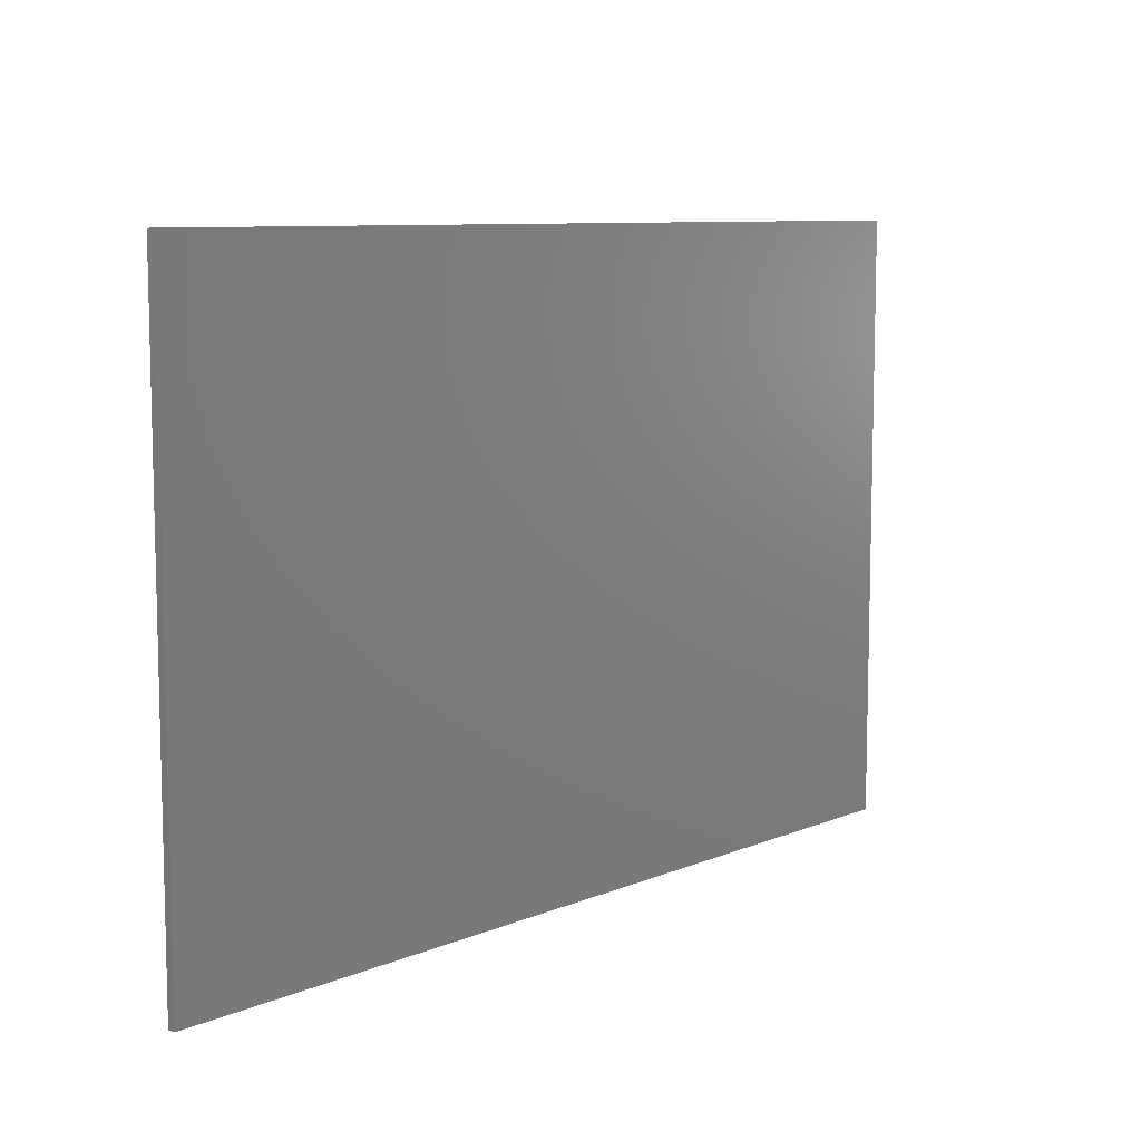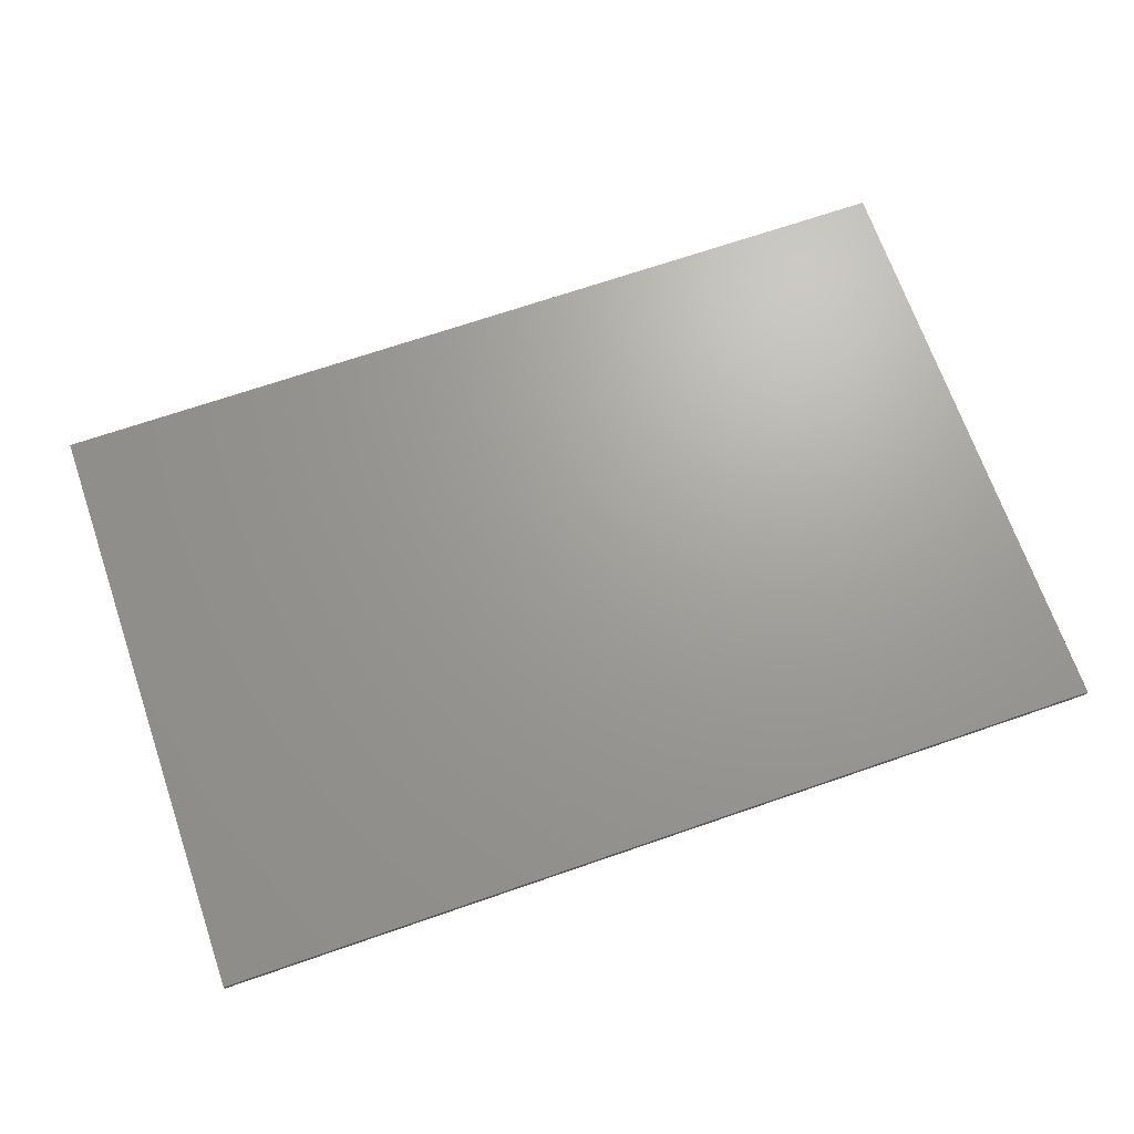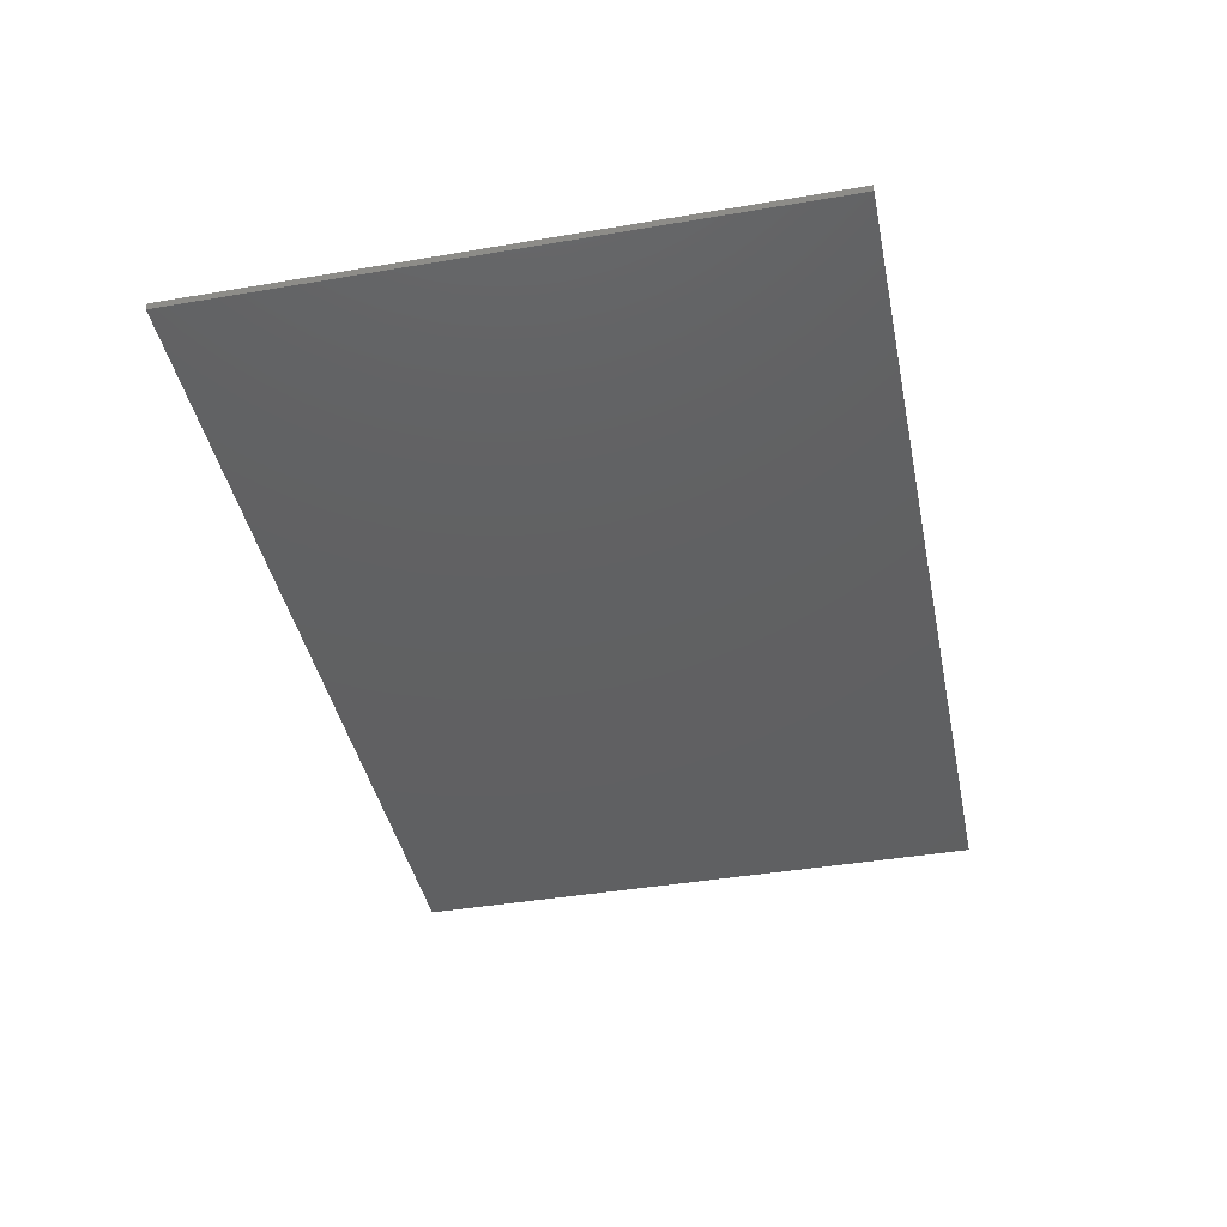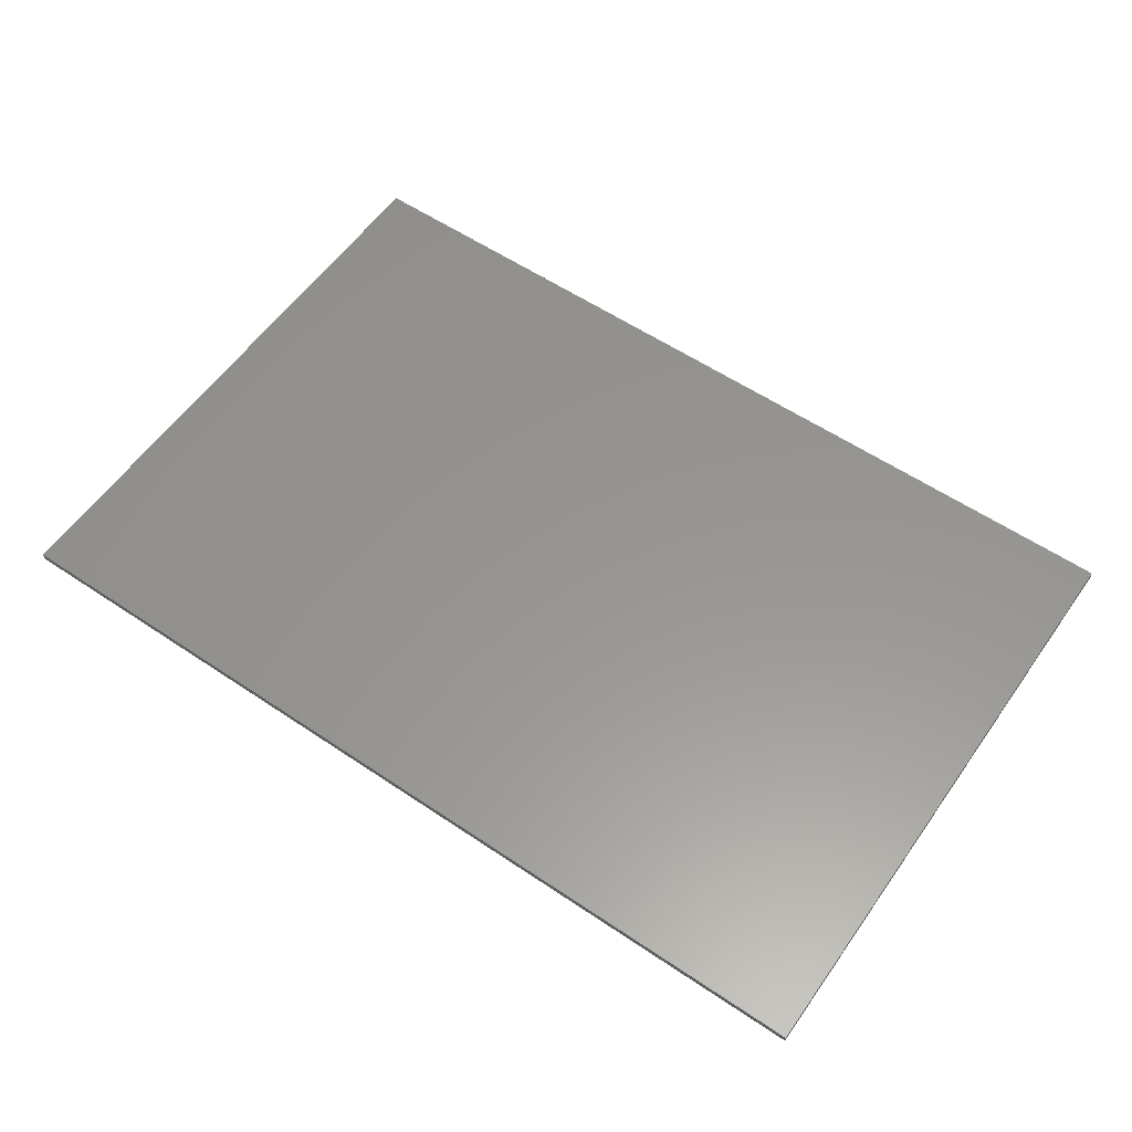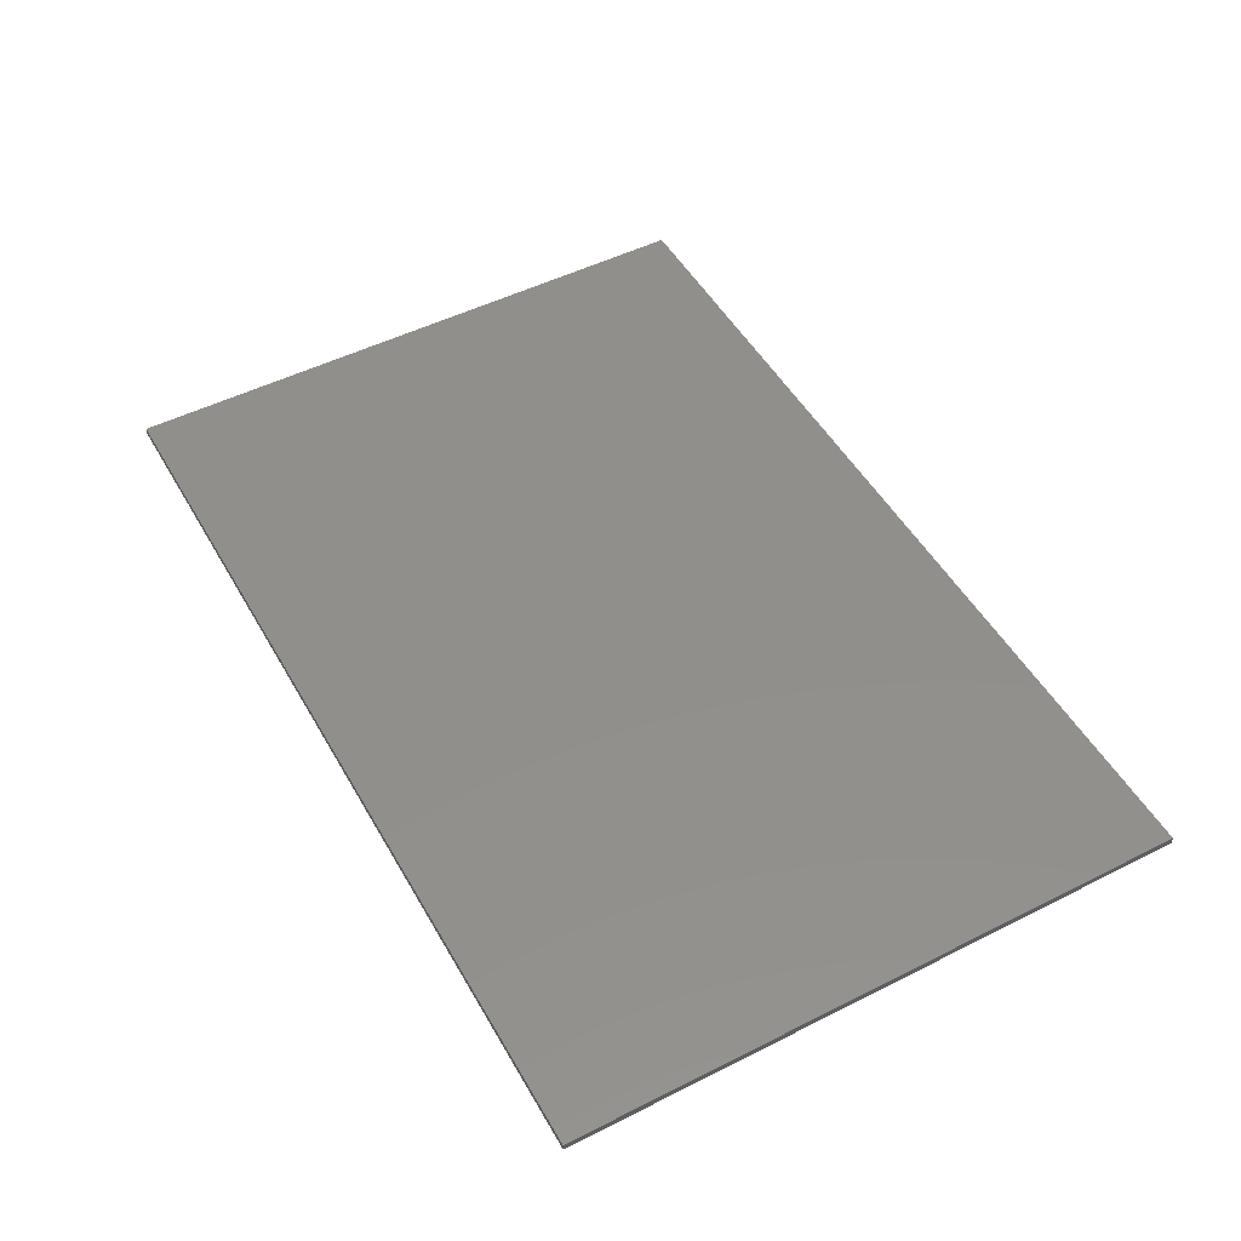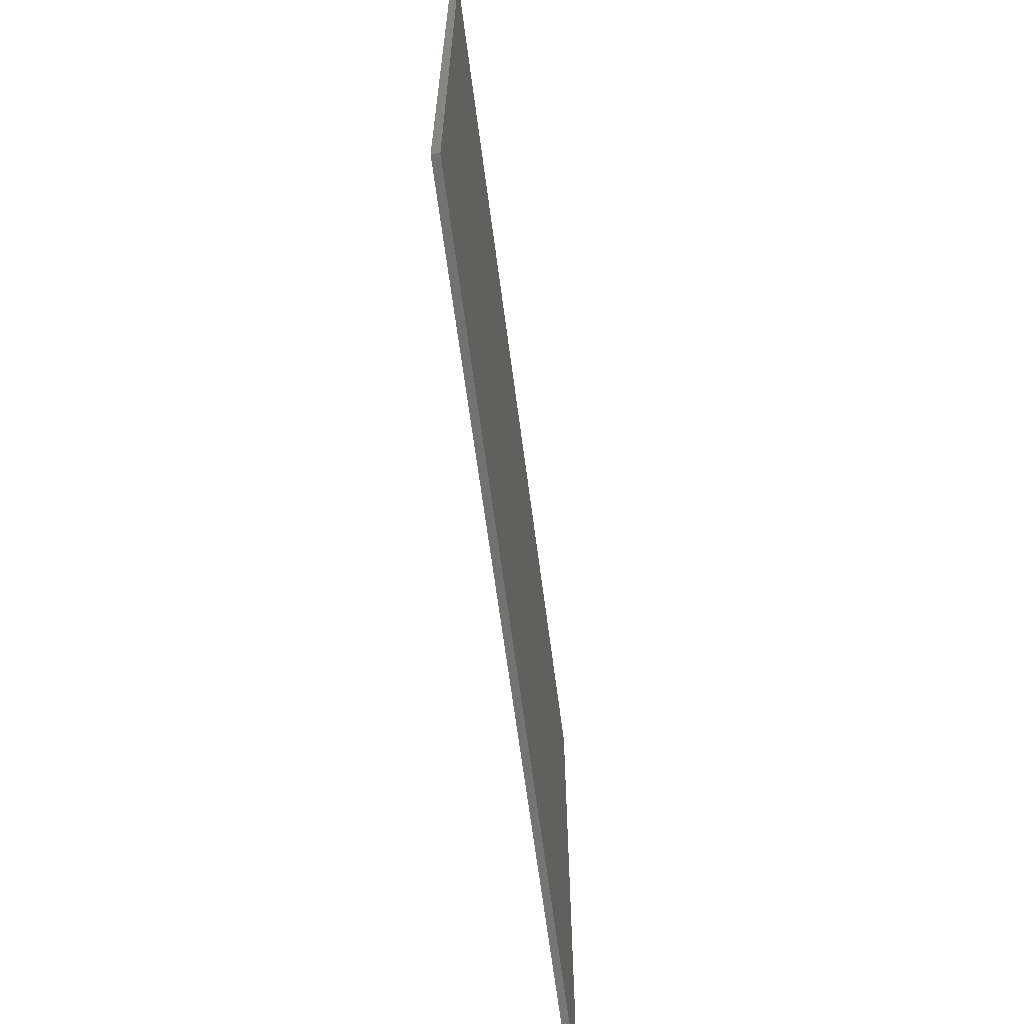
<metadata>
{"format":"stl","ext":"stl","renderer":"f3d","projection":"perspective","resolution":1024,"background":"white","views":[{"elev":8.8,"azim":-48.0,"up":"+Z"},{"elev":68.8,"azim":-19.1,"up":"+Y"},{"elev":-41.6,"azim":101.6,"up":"+Y"},{"elev":57.8,"azim":34.9,"up":"+Y"},{"elev":50.3,"azim":61.1,"up":"+Y"},{"elev":-64.2,"azim":97.4,"up":"+Z"}]}
</metadata>
<code>
# stl→obj: 92 verts, 180 faces
v 6 0 4
v 6 0 -4
v -6 0 -4
v -6 0 4
v -6 -0.1 4
v 6 -0.1 4
v -6 -0.1 -4
v 6 -0.1 -4
v 0 -0.1 -0.9037
v 0.1869 -0.1 -2.115
v 0.2739 -0.1 -2.04
v 0.2739 -0.1 -0.9395
v -0.1024 -0.1 -2.168
v 0 -0.1 -2.186
v -0.1869 -0.1 -2.115
v 1.352 -0.1 -2.025
v 1.49 -0.1 -1.165
v 0.727 -0.1 -1.293
v -1.49 -0.1 -1.165
v -1.352 -0.1 -2.025
v -0.2739 -0.1 -2.04
v -0.727 -0.1 -1.293
v 0.5222 -0.1 -1.093
v -0.5222 -0.1 -1.093
v -0.2739 -0.1 -0.9395
v 2.365 -0.1 -0.5018
v 2.406 -0.1 -0.2381
v -2.294 -0.1 0.2867
v -2.376 -0.1 0.0256
v -2.406 -0.1 -0.2381
v 2.245 -0.1 0.5965
v 2.091 -0.1 0.9446
v -1.889 -0.1 1.219
v -2.091 -0.1 0.9446
v 1.72 -0.1 1.452
v 1.408 -0.1 1.738
v -1.098 -0.1 1.894
v -1.408 -0.1 1.738
v -1.72 -0.1 1.452
v 0.8627 -0.1 2.015
v 0.489 -0.1 2.138
v -0.8627 -0.1 2.015
v -0.489 -0.1 2.138
v 0.1331 -0.1 2.158
v -0.1331 -0.1 2.158
v 1.098 -0.1 1.894
v 0.1024 -0.1 -2.168
v -2.365 -0.1 -0.5018
v 1.889 -0.1 1.219
v 2.376 -0.1 0.0256
v 2.294 -0.1 0.2867
v -2.245 -0.1 0.5965
v 0.3354 -0.1 -2.55
v 1.835 -0.1 -2.545
v -0.2714 -0.1 -2.603
v -0.1894 -0.1 -2.652
v -0.3354 -0.1 -2.55
v -1.835 -0.1 -2.545
v 1.964 -0.1 -1.441
v -1.964 -0.1 -1.441
v 2.857 -0.1 -0.8038
v -2.857 -0.1 -0.8038
v 2.68 -0.1 0.9805
v -2.68 -0.1 0.9805
v -2.842 -0.1 0.5222
v -2.901 -0.1 0.0691
v 2.122 -0.1 1.805
v -2.122 -0.1 1.805
v 1.708 -0.1 2.168
v 1.139 -0.1 2.481
v -1.139 -0.1 2.481
v 0 -0.1 2.688
v 2.414 -0.1 1.441
v 0.5683 -0.1 2.652
v -0.5683 -0.1 2.652
v -1.708 -0.1 2.168
v 2.901 -0.1 0.0691
v 2.842 -0.1 0.5222
v 2.903 -0.1 -0.384
v -0.0947 -0.1 -2.68
v 0.1894 -0.1 -2.652
v 0.2714 -0.1 -2.603
v 0.0947 -0.1 -2.68
v 0 -0.1 -2.688
v -2.903 -0.1 -0.384
v -2.414 -0.1 1.441
v -2.944 -0.1 2.688
v -2.944 -0.1 -2.688
v 2.944 -0.1 -2.688
v 2.944 -0.1 2.688
v -2.944 -0.1 -0.6118
v 2.944 -0.1 -0.6118
f 1 2 3
f 3 4 1
f 5 6 1
f 1 4 5
f 7 5 4
f 4 3 7
f 8 7 3
f 3 2 8
f 6 8 2
f 2 1 6
f 9 10 11
f 11 12 9
f 13 14 9
f 9 15 13
f 16 17 18
f 18 11 16
f 19 20 21
f 21 22 19
f 11 18 23
f 23 12 11
f 24 22 21
f 21 25 24
f 9 25 21
f 21 15 9
f 18 17 26
f 26 27 18
f 22 28 29
f 29 30 22
f 23 18 31
f 31 32 23
f 24 33 34
f 12 23 35
f 35 36 12
f 25 37 38
f 24 25 38
f 38 39 24
f 9 12 40
f 40 41 9
f 42 25 9
f 9 43 42
f 44 9 41
f 45 43 9
f 46 12 36
f 47 10 9
f 9 14 47
f 22 30 48
f 48 19 22
f 49 23 32
f 50 51 18
f 18 27 50
f 34 52 22
f 22 24 34
f 11 10 53
f 53 54 11
f 55 56 15
f 15 57 55
f 16 11 54
f 15 21 58
f 58 57 15
f 21 20 58
f 59 17 16
f 16 54 59
f 19 60 58
f 58 20 19
f 61 26 17
f 17 59 61
f 19 48 62
f 62 60 19
f 31 18 51
f 51 63 31
f 28 22 52
f 52 64 28
f 65 66 29
f 35 23 49
f 49 67 35
f 33 24 39
f 39 68 33
f 35 67 69
f 69 36 35
f 40 12 46
f 46 70 40
f 37 25 42
f 42 71 37
f 9 44 72
f 72 45 9
f 73 67 49
f 49 32 73
f 69 70 46
f 46 36 69
f 72 44 41
f 41 74 72
f 43 45 72
f 72 75 43
f 37 71 76
f 76 38 37
f 74 41 40
f 40 70 74
f 42 43 75
f 75 71 42
f 77 78 50
f 27 79 77
f 77 50 27
f 80 13 15
f 15 56 80
f 10 81 82
f 82 53 10
f 83 47 14
f 14 84 83
f 30 85 62
f 62 48 30
f 10 47 83
f 83 81 10
f 14 13 80
f 80 84 14
f 33 68 86
f 86 34 33
f 78 63 51
f 51 50 78
f 86 64 52
f 52 34 86
f 31 63 73
f 73 32 31
f 64 65 29
f 29 28 64
f 30 29 66
f 66 85 30
f 26 61 79
f 79 27 26
f 76 68 39
f 39 38 76
f 87 68 76
f 58 60 62
f 62 88 58
f 56 55 58
f 87 76 71
f 72 87 75
f 87 71 75
f 87 86 68
f 61 59 54
f 54 89 61
f 89 54 81
f 81 83 89
f 54 82 81
f 54 53 82
f 83 84 89
f 80 88 84
f 80 56 58
f 58 88 80
f 55 57 58
f 90 70 69
f 87 64 86
f 90 74 70
f 90 73 63
f 90 67 73
f 90 69 67
f 87 65 64
f 90 63 78
f 87 66 65
f 90 72 74
f 90 78 77
f 62 85 91
f 91 88 62
f 85 66 87
f 87 91 85
f 92 79 61
f 61 89 92
f 92 90 77
f 77 79 92
f 91 87 5
f 5 7 91
f 91 7 88
f 84 88 7
f 7 8 84
f 89 84 8
f 92 89 8
f 8 6 92
f 6 90 92
f 72 90 6
f 6 5 72
f 5 87 72

</code>
